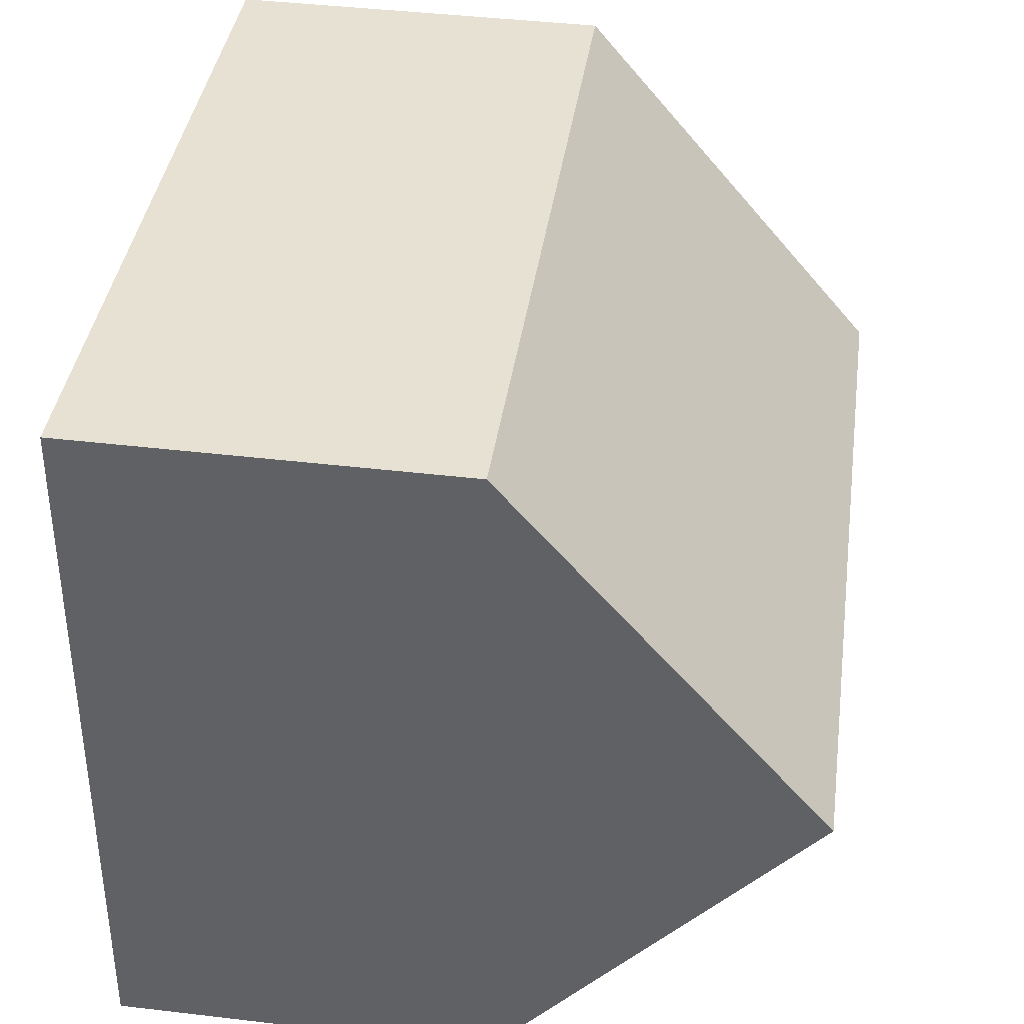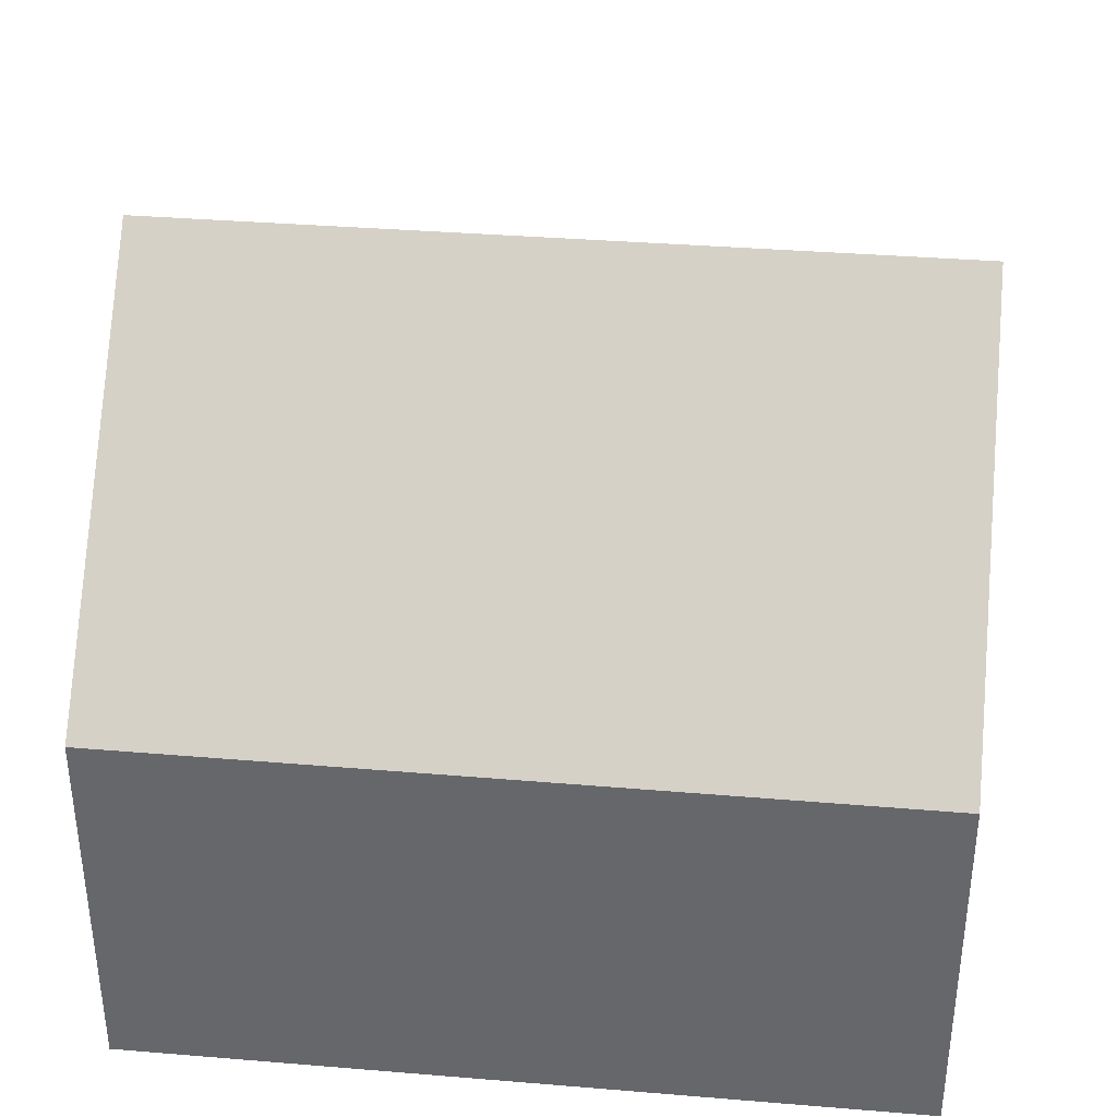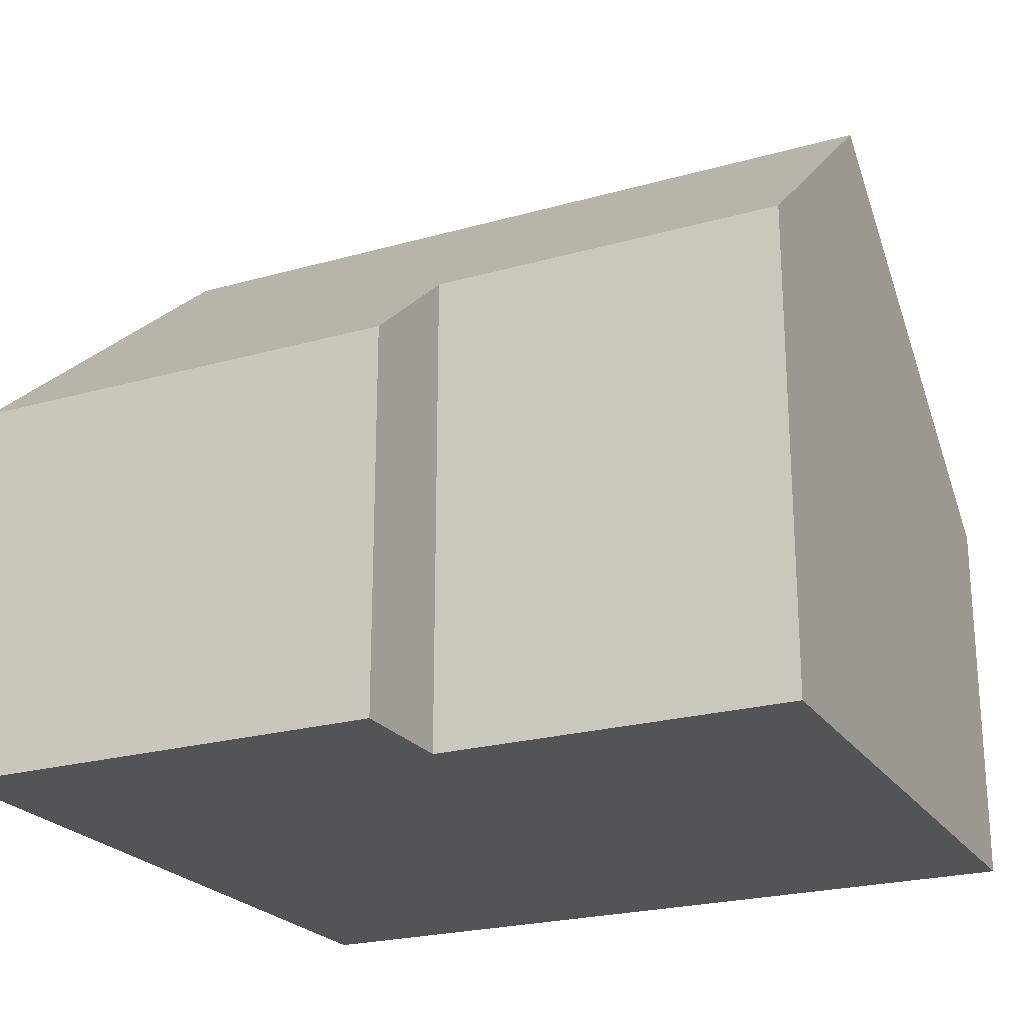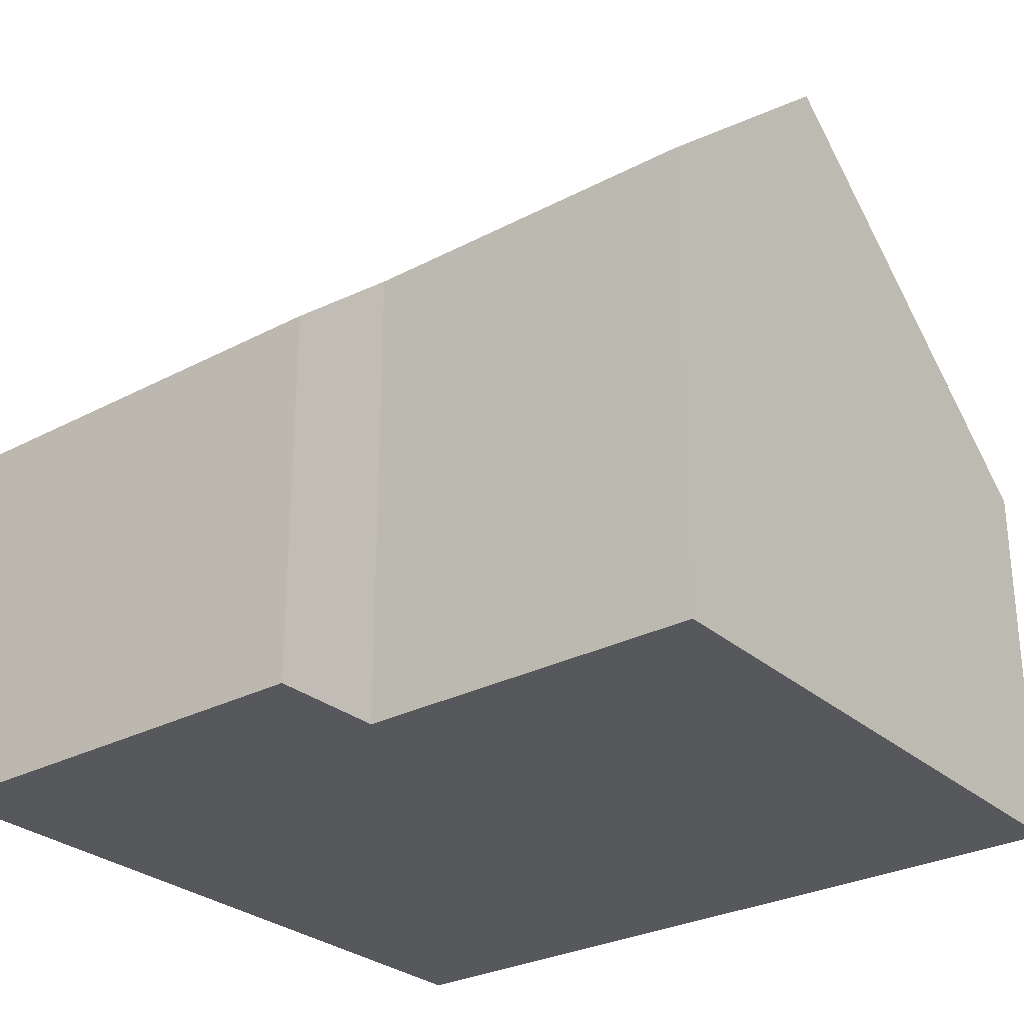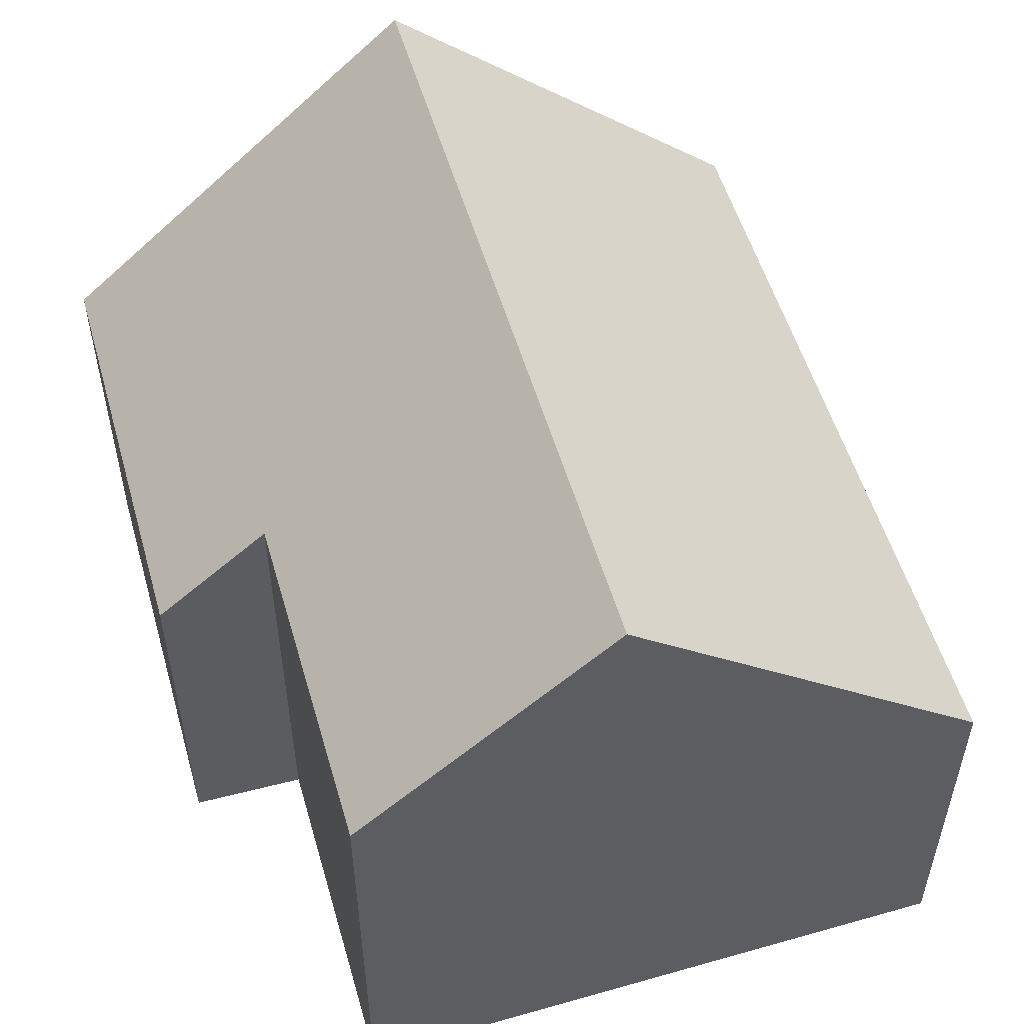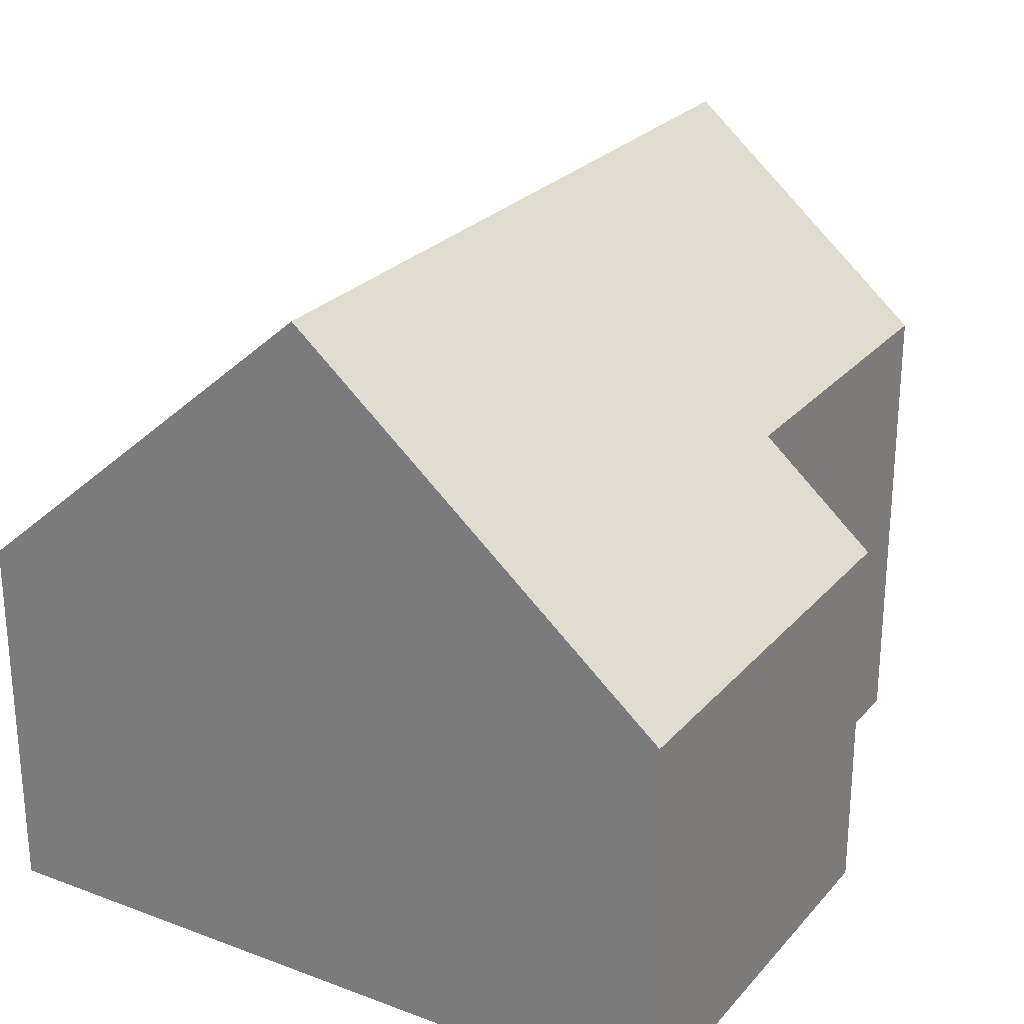
<metadata>
{"format":"obj","ext":"obj","renderer":"f3d","projection":"perspective","resolution":1024,"background":"white","views":[{"elev":43.5,"azim":97.9,"up":"+Z"},{"elev":37.0,"azim":1.8,"up":"+Y"},{"elev":-23.0,"azim":-158.4,"up":"+Y"},{"elev":-28.5,"azim":-145.8,"up":"+Y"},{"elev":53.6,"azim":-110.2,"up":"+Y"},{"elev":25.7,"azim":116.9,"up":"+Y"}]}
</metadata>
<code>
v  0.263 8.34 -4.411
v  4.631 5.724 -7.151
v  0.443 5.732 -7.445
v  9.69 8.34 -3.727
v  9.992 4.546 -8.138
v  4.75 4.538 -8.528
v  0 4.549 2.785e-16
v  9.387 4.528 0.705
v  0.443 4.559e-16 -7.445
v  0 0 0
v  0.263 2.701e-16 -4.411
v  4.631 4.379e-16 -7.151
v  4.75 5.222e-16 -8.528
v  9.387 -4.317e-17 0.705
v  9.69 2.282e-16 -3.727
v  9.992 4.983e-16 -8.138
g defaultobject
f 1 2 3
f 2 1 4
f 2 4 5
f 5 6 2
f 7 4 1
f 4 7 8
f 3 7 1
f 7 3 9
f 7 9 10
f 10 9 11
f 6 12 2
f 12 6 13
f 10 8 7
f 8 10 14
f 14 4 8
f 4 14 5
f 5 14 15
f 5 15 16
f 16 6 5
f 6 16 13
f 2 9 3
f 9 2 12
f 11 14 10
f 14 11 9
f 14 9 12
f 14 12 13
f 14 13 15
f 15 13 16

</code>
